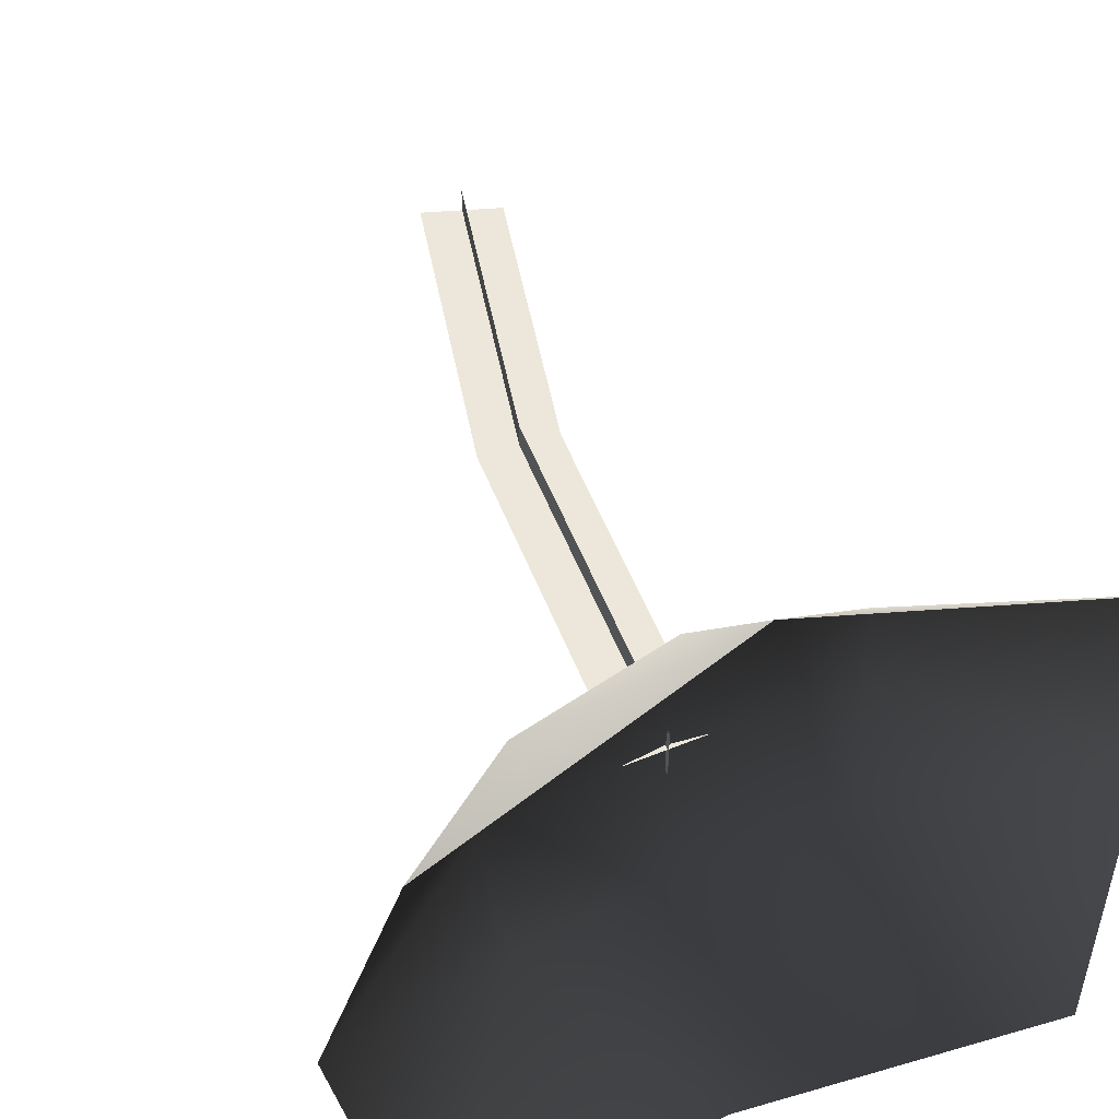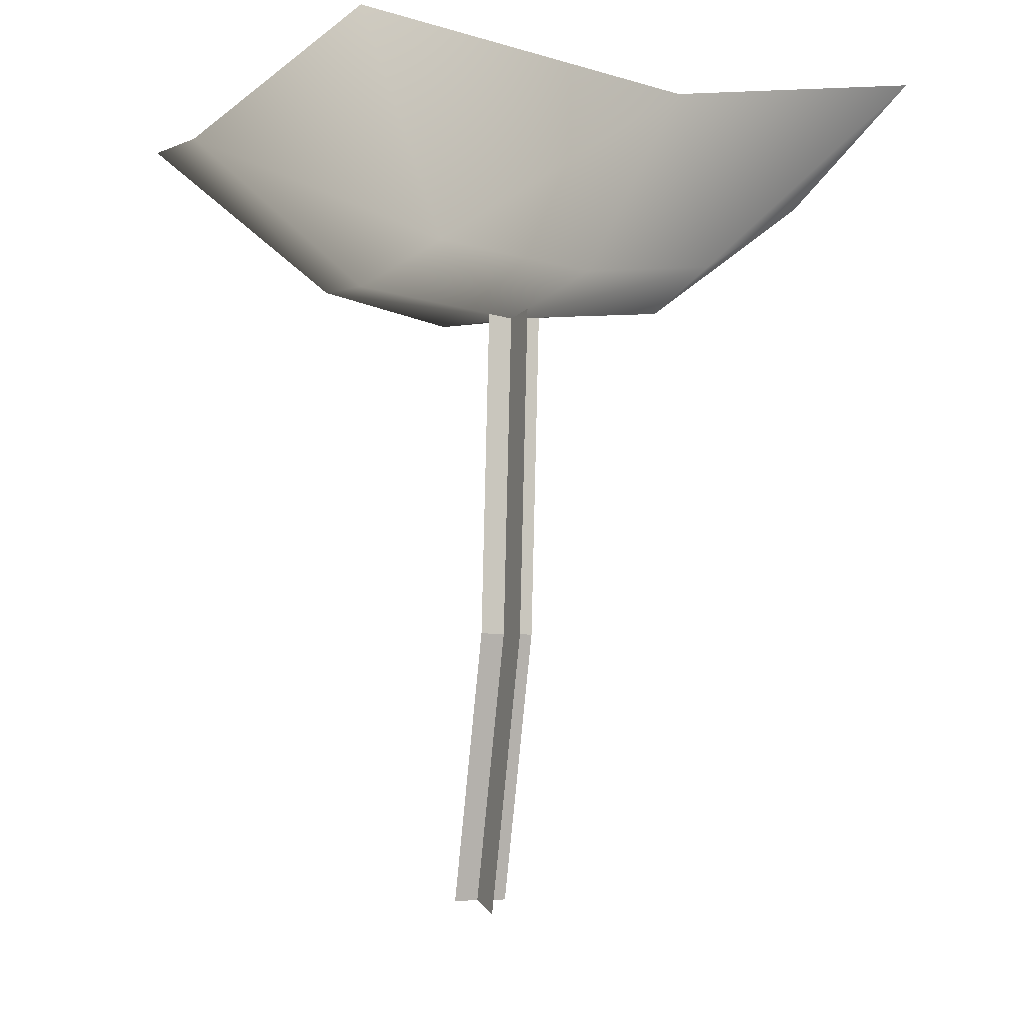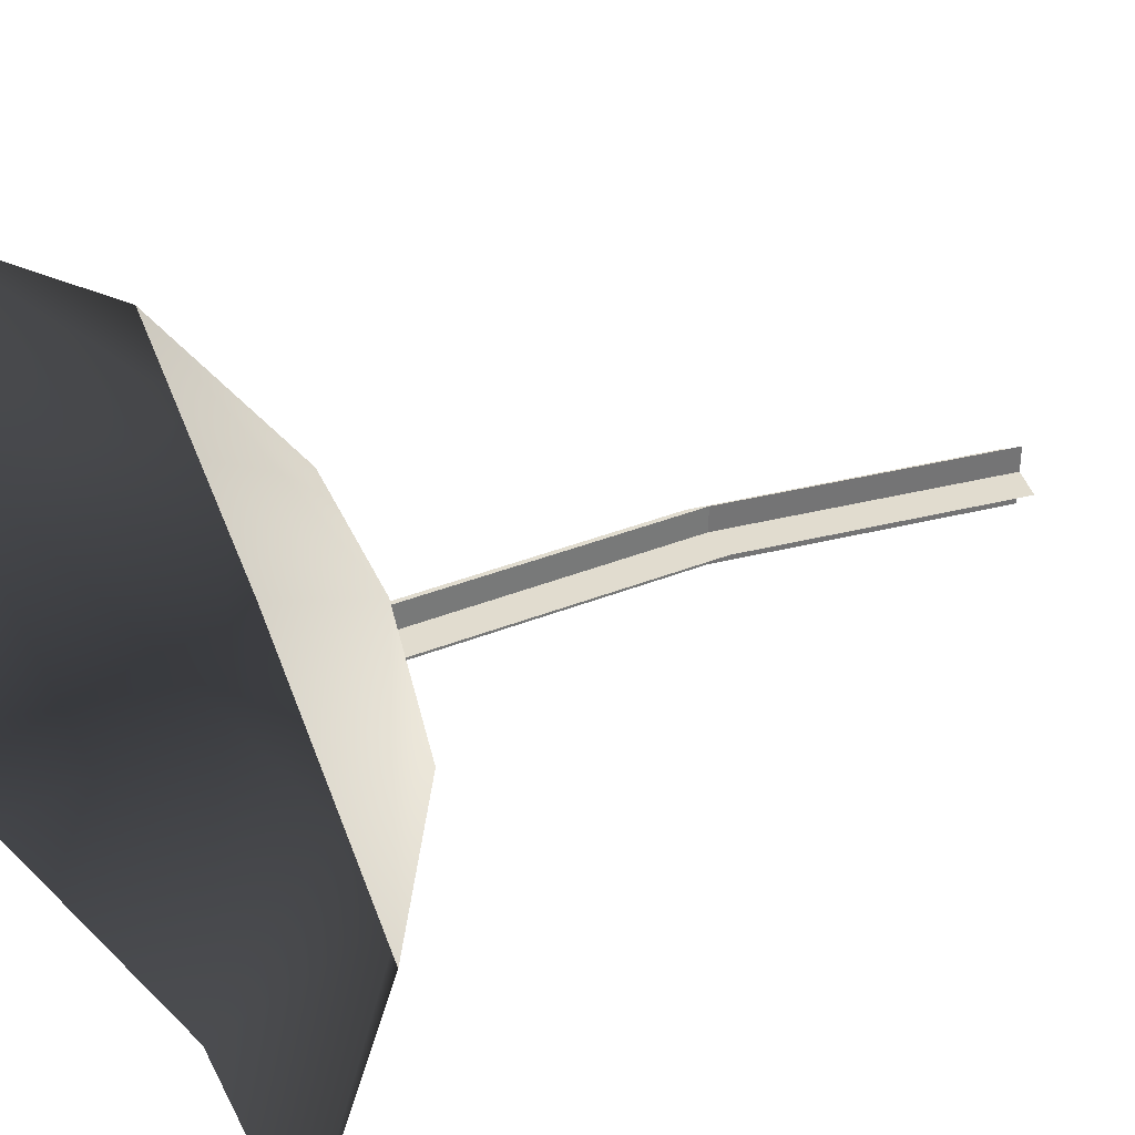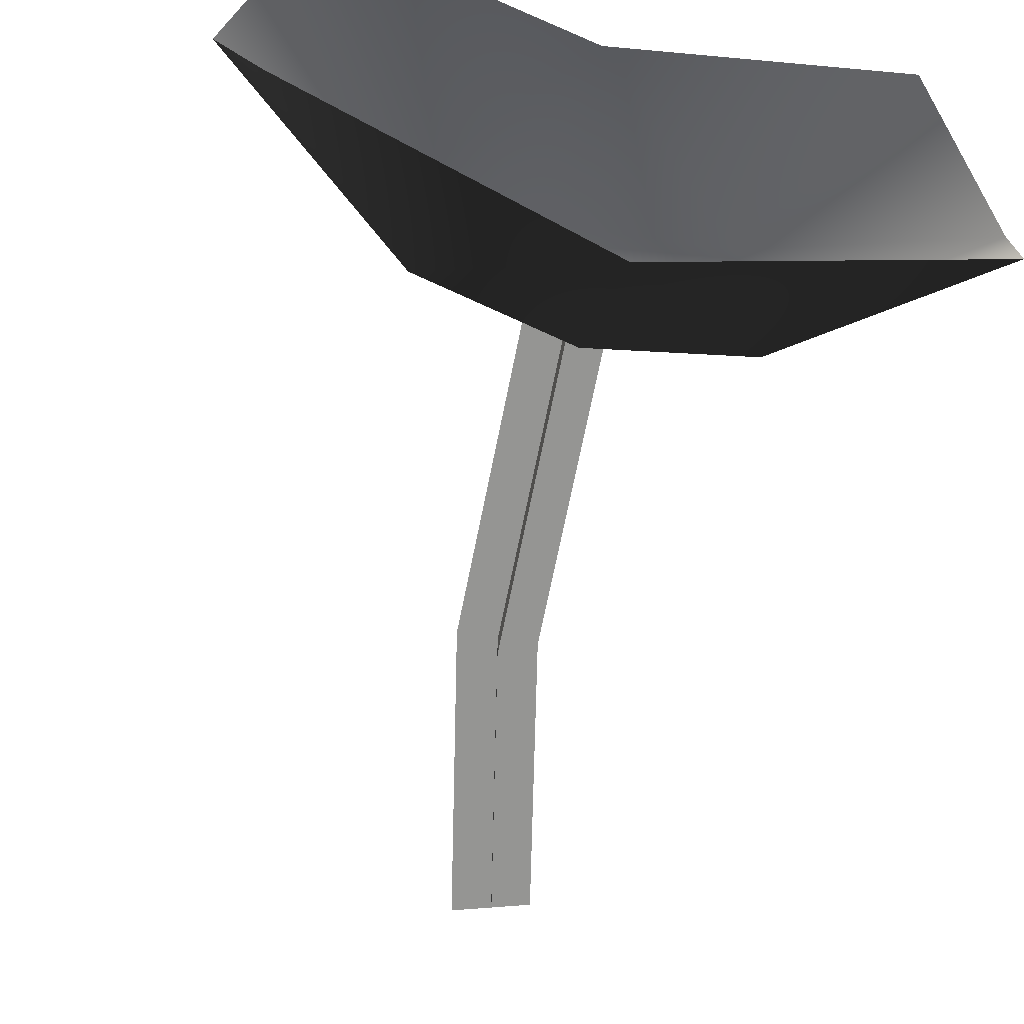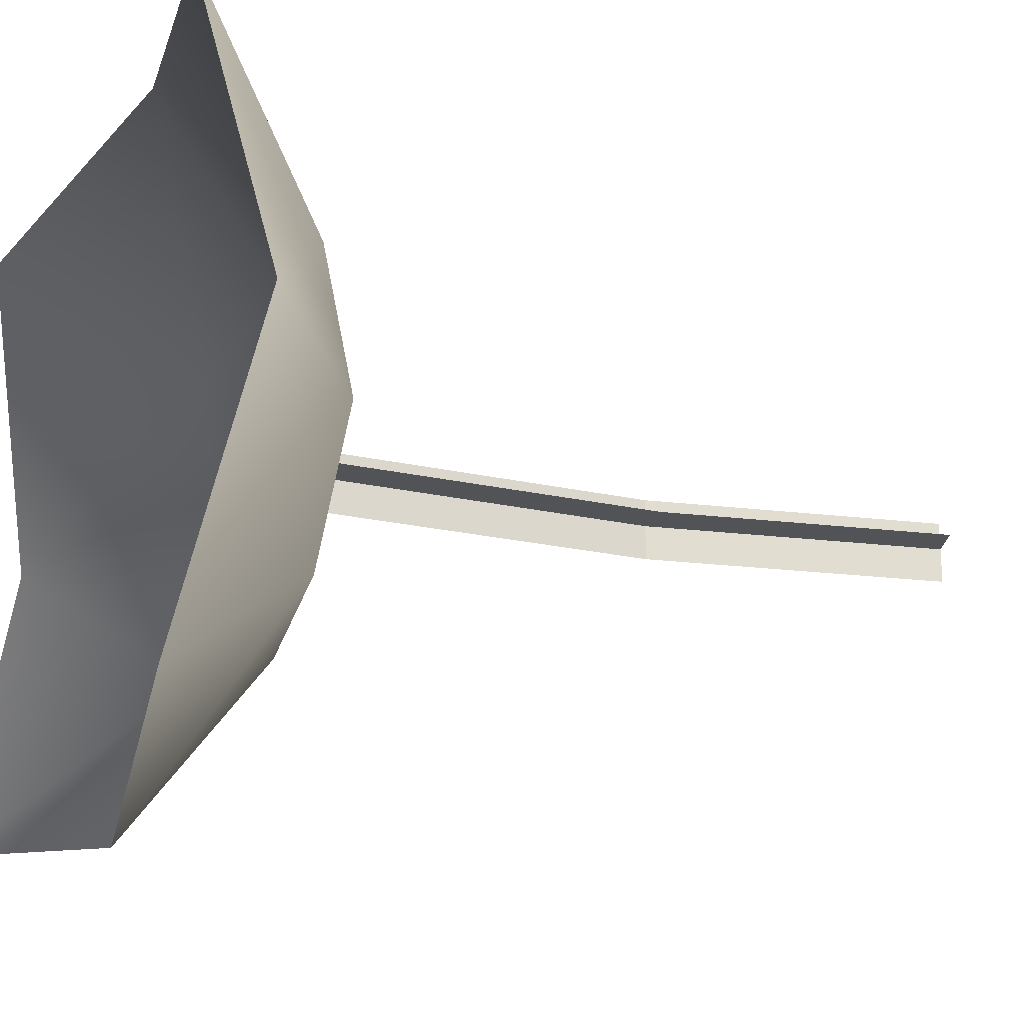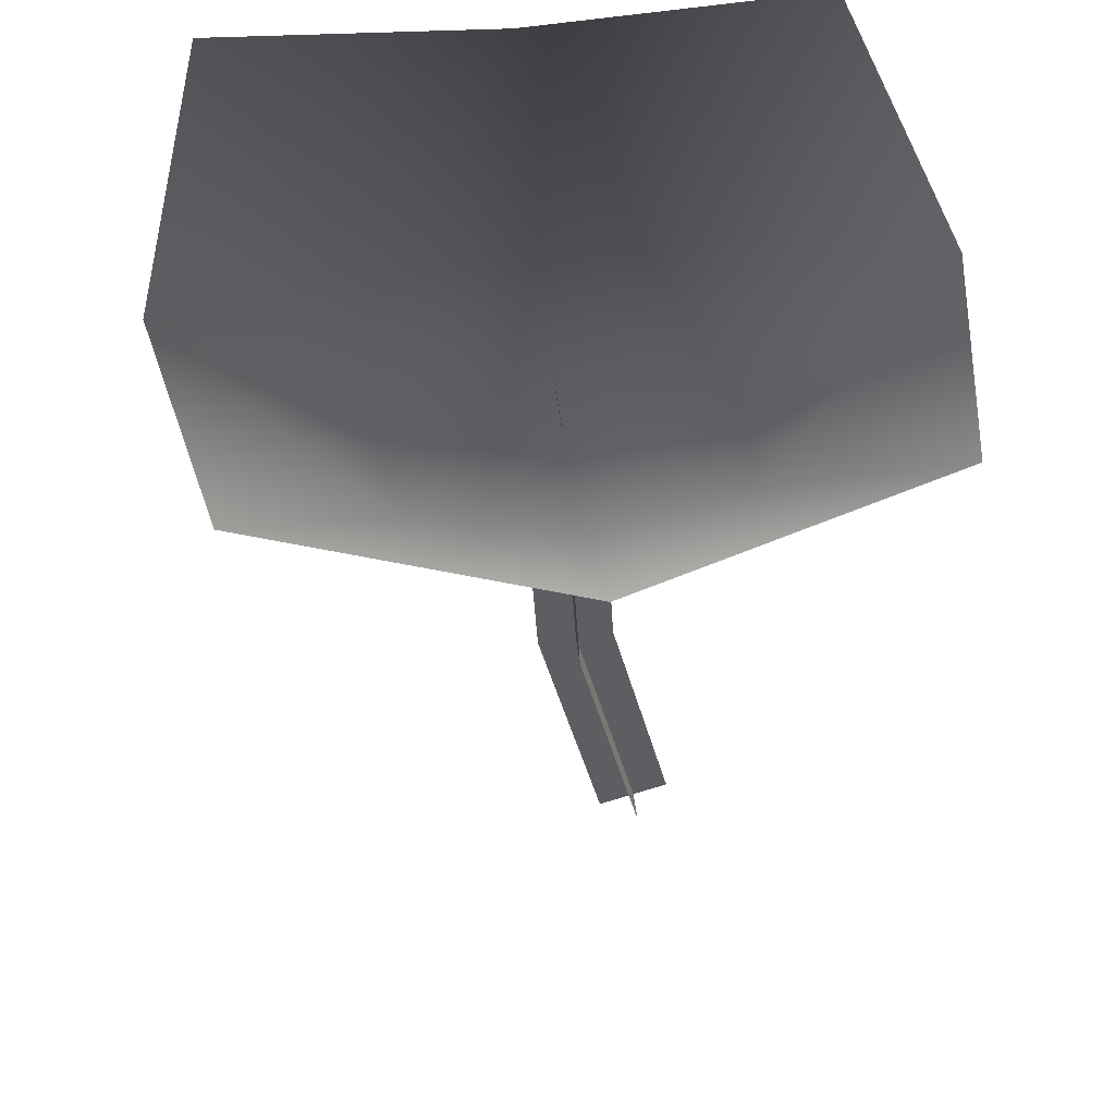
<metadata>
{"format":"obj","ext":"obj","renderer":"f3d","projection":"perspective","resolution":1024,"background":"white","views":[{"elev":52.0,"azim":-23.9,"up":"+Y"},{"elev":-5.9,"azim":-116.1,"up":"+Z"},{"elev":34.4,"azim":58.0,"up":"+Y"},{"elev":-67.5,"azim":-14.3,"up":"+Y"},{"elev":-21.8,"azim":65.1,"up":"+Y"},{"elev":49.5,"azim":-6.7,"up":"+Z"}]}
</metadata>
<code>
g dandelion
v 0.06661 0.0003578 -0.3913
v -0.04463 0.0003578 0.003763
v 0.04505 0.0003578 0.003763
v -0.02306 0.0003578 -0.3992
v 0.05526 0.0003578 -0.742
v 0.1404 0.0003578 -0.7125
v 0.0007773 0.03101 0.007169
v 0.02234 -0.03824 -0.3958
v 0.0007773 -0.03824 0.007169
v 0.02234 0.03101 -0.3958
v 0.02234 0.03101 -0.3958
v 0.0984 -0.03824 -0.7273
v 0.02234 -0.03824 -0.3958
v 0.0984 0.03101 -0.7273
v -0.1786 0.1786 0.0469
v -0.0003578 0.4192 0.1797
v -0.0003578 0.2047 0.02079
v 0.179 0.1786 0.0469
v -0.3522 0.3522 0.2512
v 0.3527 0.3522 0.2512
v -0.4192 0.0003578 0.1797
v 0.4196 0.0003578 0.1797
v -0.2047 0.0003578 0.02079
v -0.0003578 0.0003578 -0.001912
v -0.0003578 0.2047 0.02079
v -0.1786 -0.179 0.0469
v -0.3522 -0.3527 0.2512
v -0.0003578 -0.4196 0.1797
v -0.0003578 -0.2051 0.02079
v -0.0003578 -0.2051 0.02079
v 0.179 -0.179 0.0469
v 0.3527 -0.3527 0.2512
v 0.2051 0.0003578 0.02079
g dandelion_0
f 3 2 1
f 4 1 2
f 4 5 1
f 6 1 5
f 9 8 7
f 10 7 8
f 13 12 11
f 14 11 12
f 17 16 15
f 17 18 16
f 15 16 19
f 18 20 16
f 15 19 21
f 22 20 18
f 23 15 21
f 23 24 15
f 24 25 15
f 24 18 25
f 23 21 26
f 26 24 23
f 26 21 27
f 28 26 27
f 29 26 28
f 30 24 26
f 28 31 29
f 30 31 24
f 32 31 28
f 32 22 31
f 33 18 24
f 31 33 24
f 22 33 31
f 33 22 18

</code>
